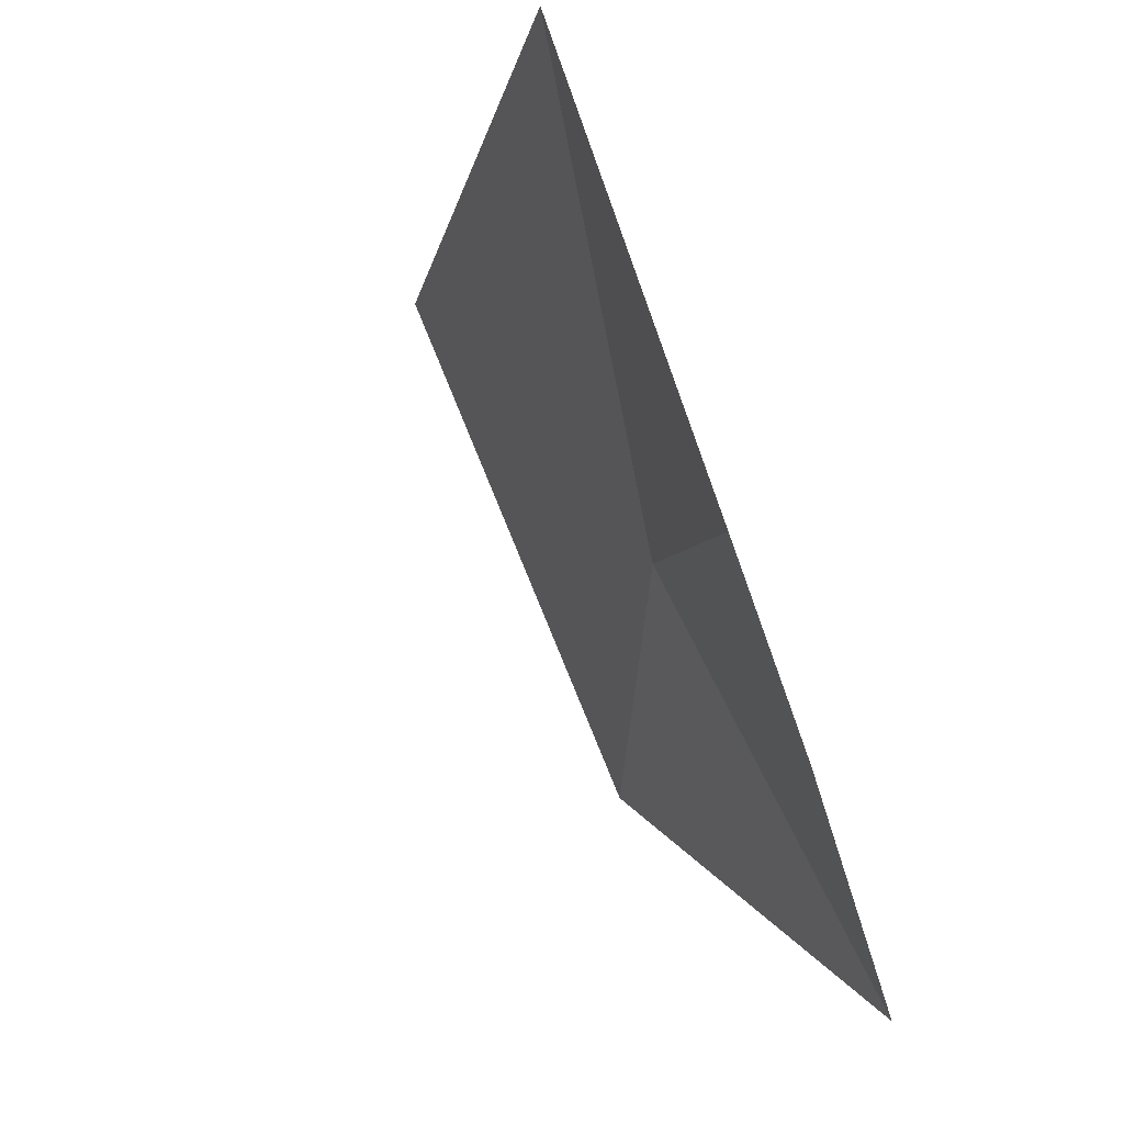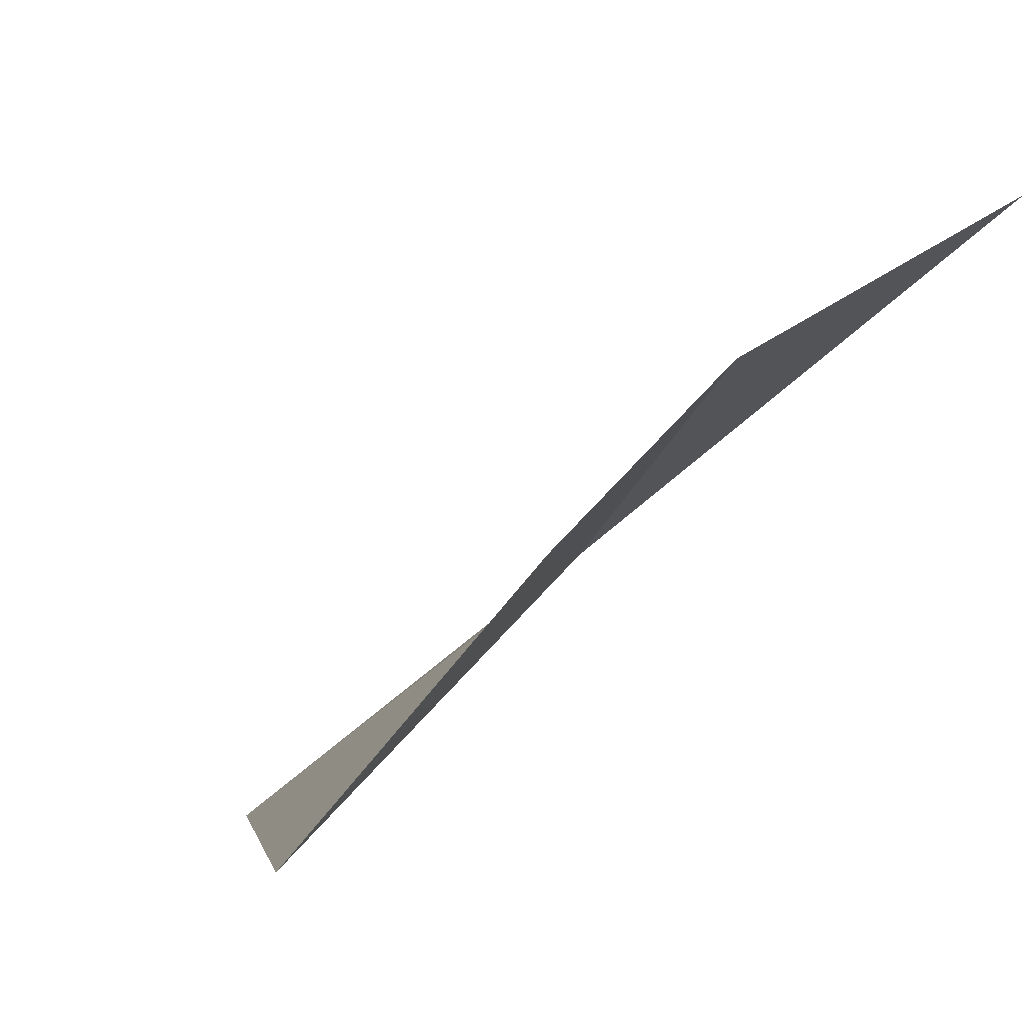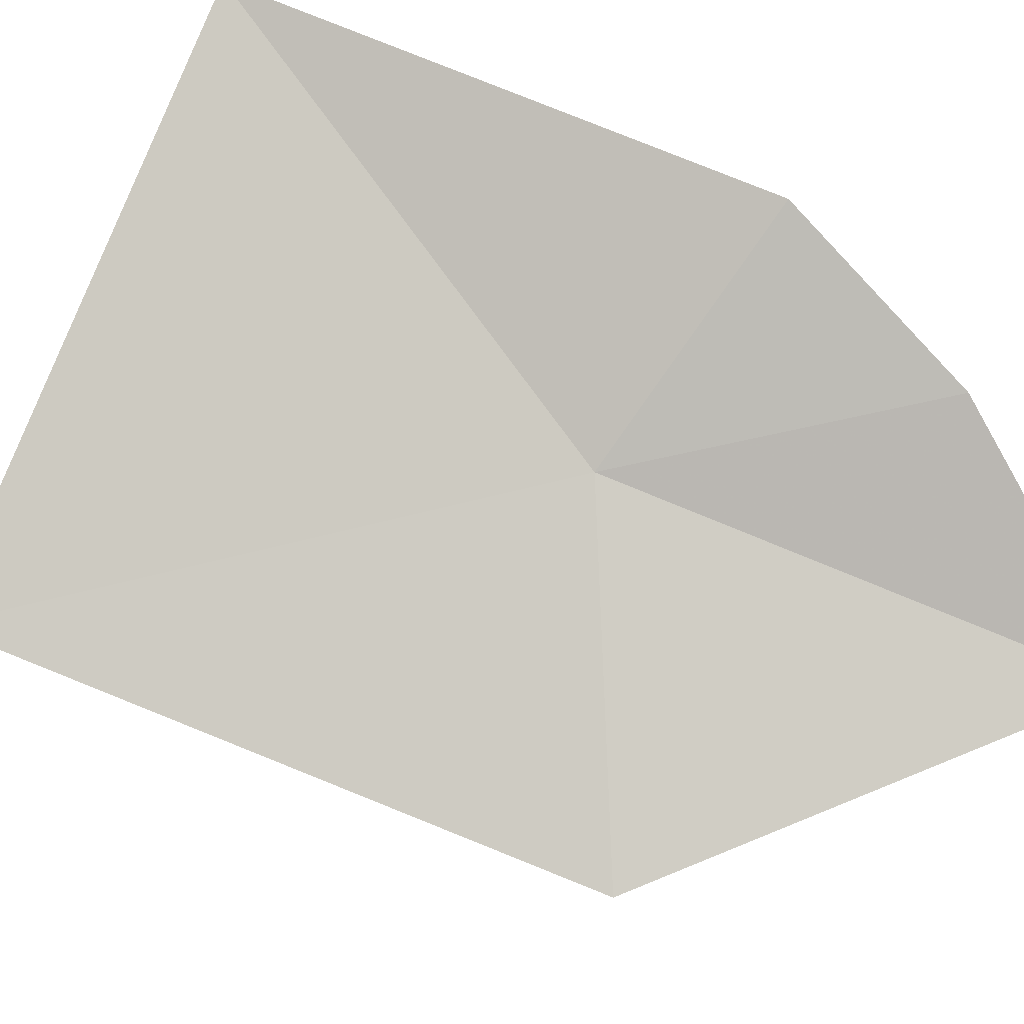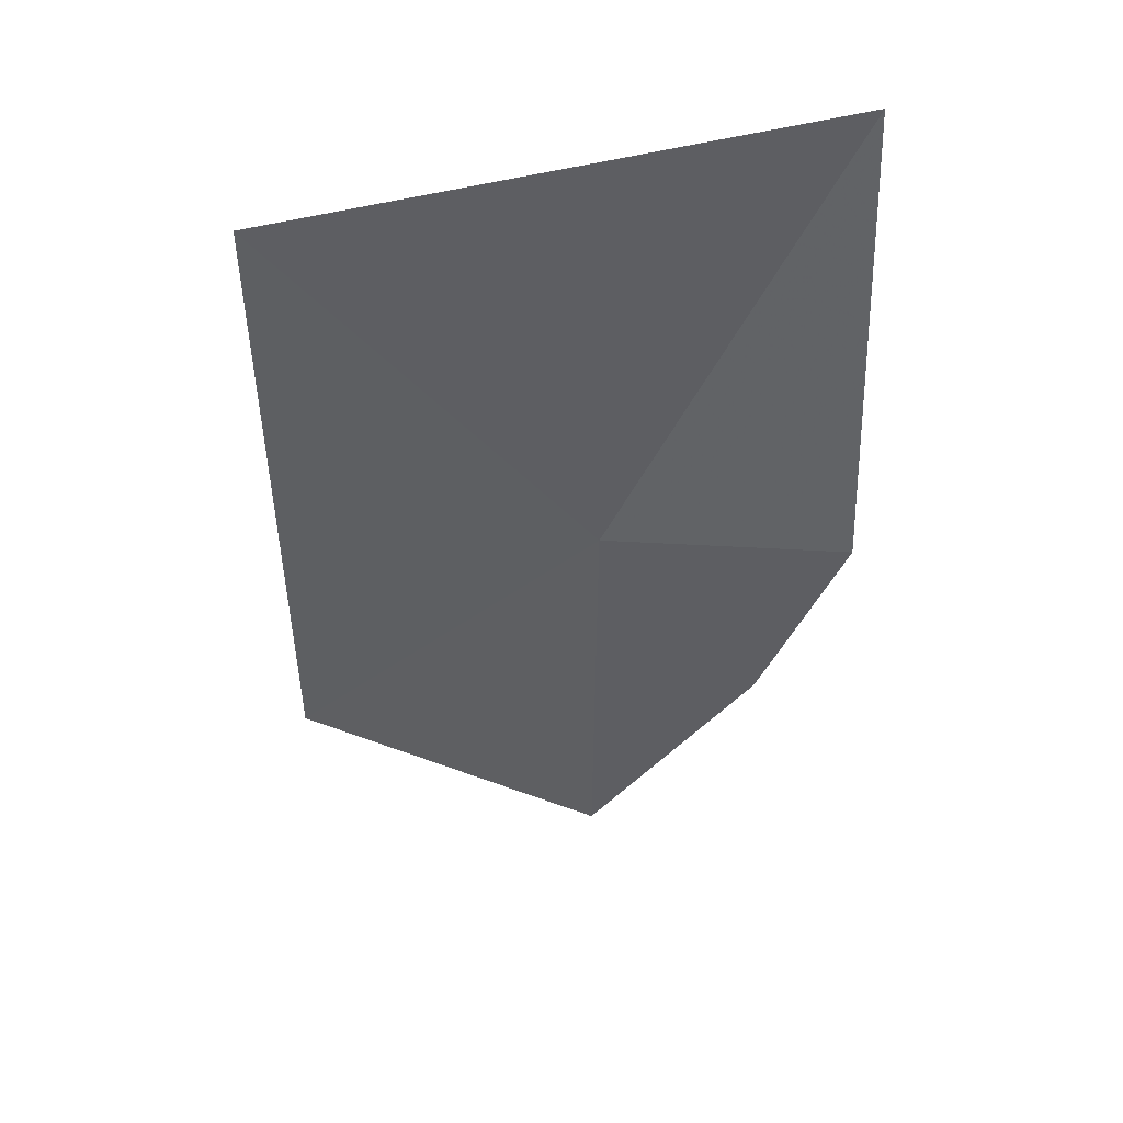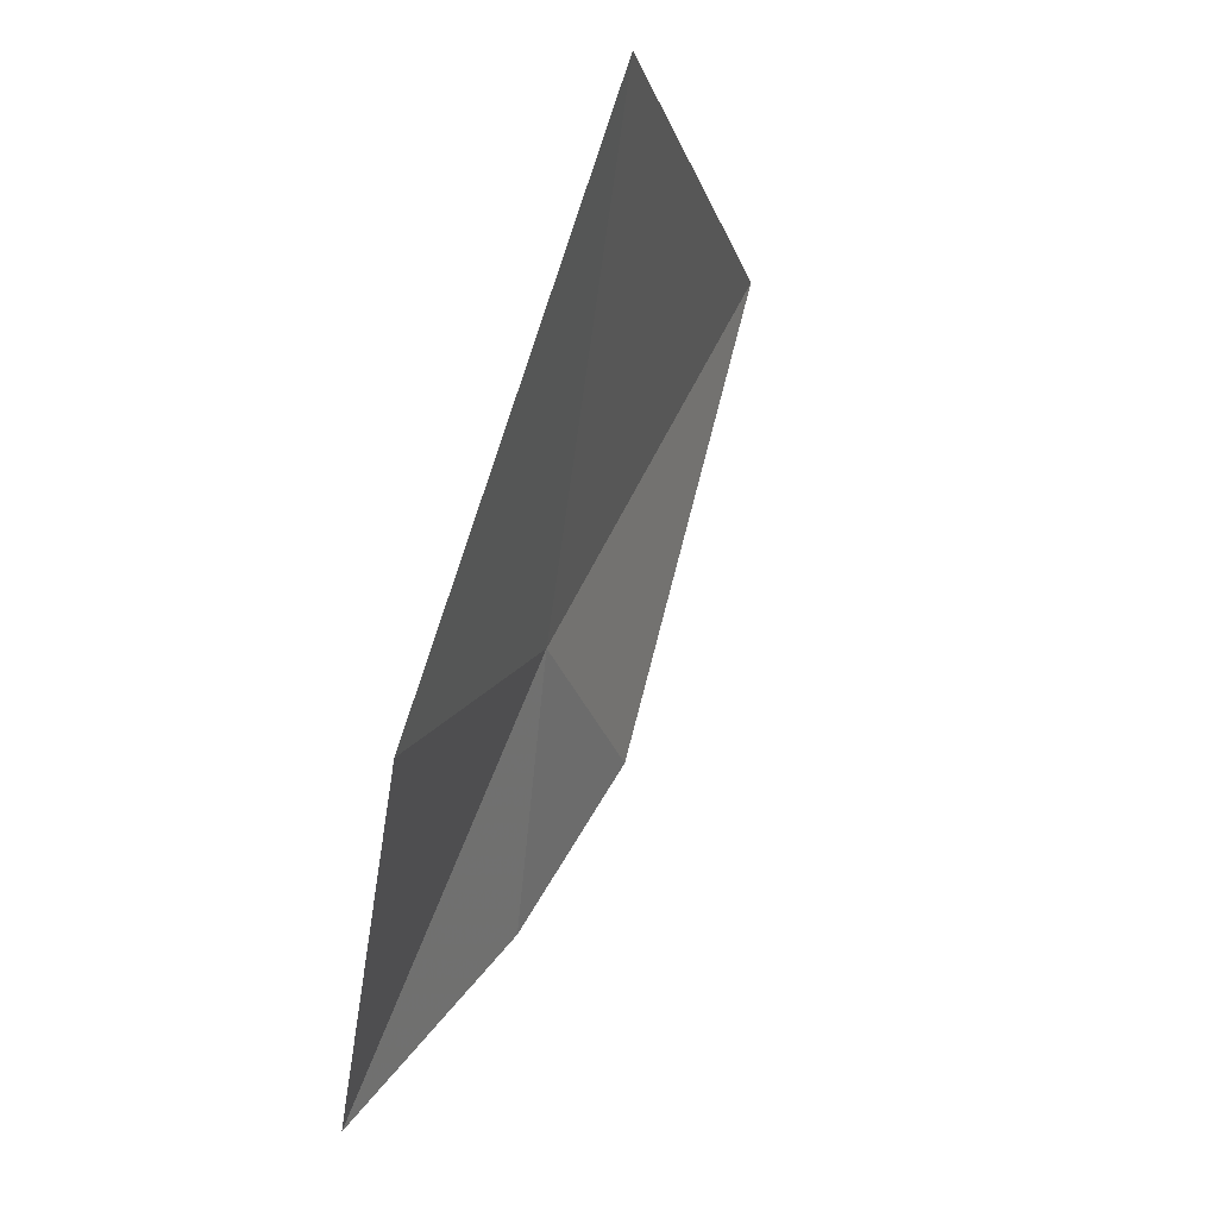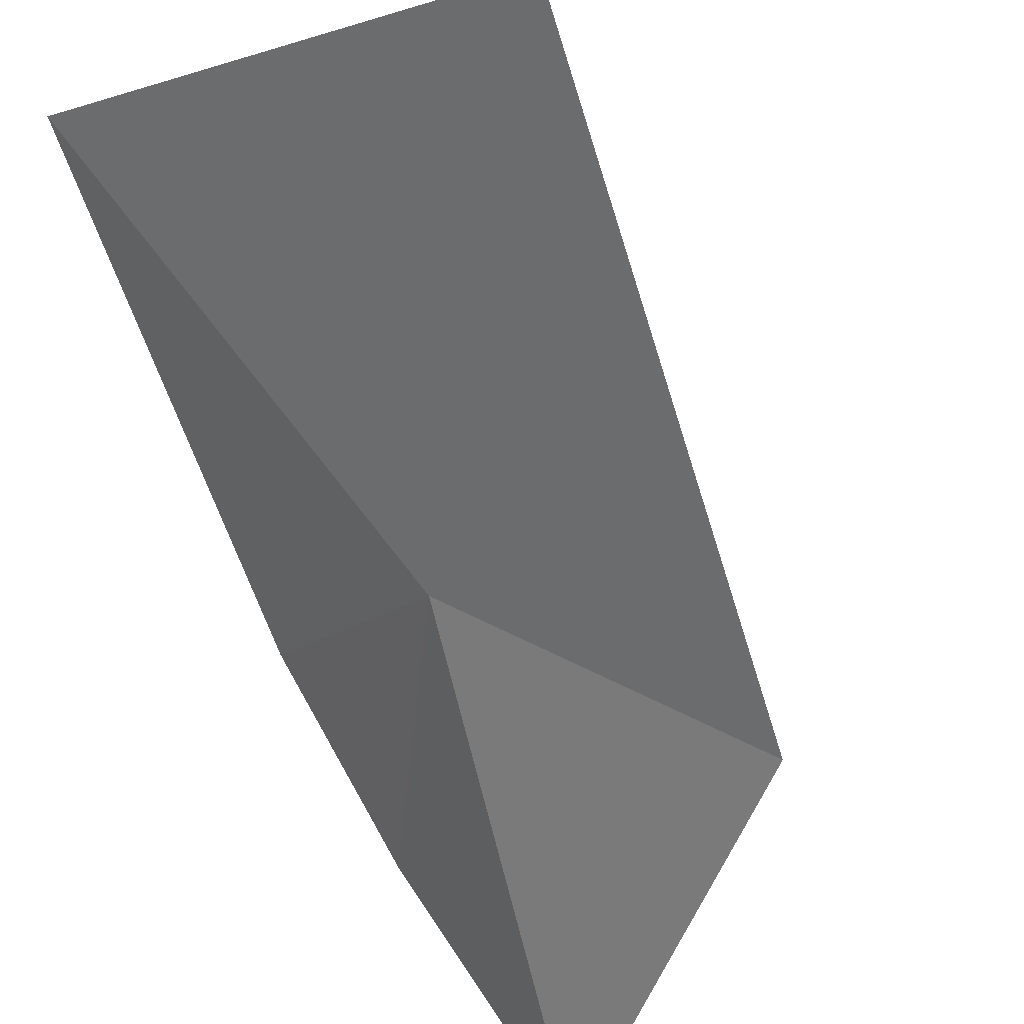
<metadata>
{"format":"obj","ext":"obj","renderer":"f3d","projection":"perspective","resolution":1024,"background":"white","views":[{"elev":-14.3,"azim":-142.5,"up":"+Z"},{"elev":11.2,"azim":-131.5,"up":"+Y"},{"elev":44.4,"azim":128.3,"up":"+Y"},{"elev":22.1,"azim":124.4,"up":"+Z"},{"elev":-18.2,"azim":64.3,"up":"+Z"},{"elev":-63.9,"azim":37.0,"up":"+Y"}]}
</metadata>
<code>
v 12.48 6.284 7.43
v 13.02 5.691 6.957
v 12.02 5.96 6.297
v 11.94 6.762 7.324
v 11.92 6.458 6.835
v 12.31 6.974 8.632
v 13.54 6.001 8.452
f 1 3 2
f 1 4 5
f 1 6 4
f 1 7 6
f 1 2 7
f 1 5 3

</code>
